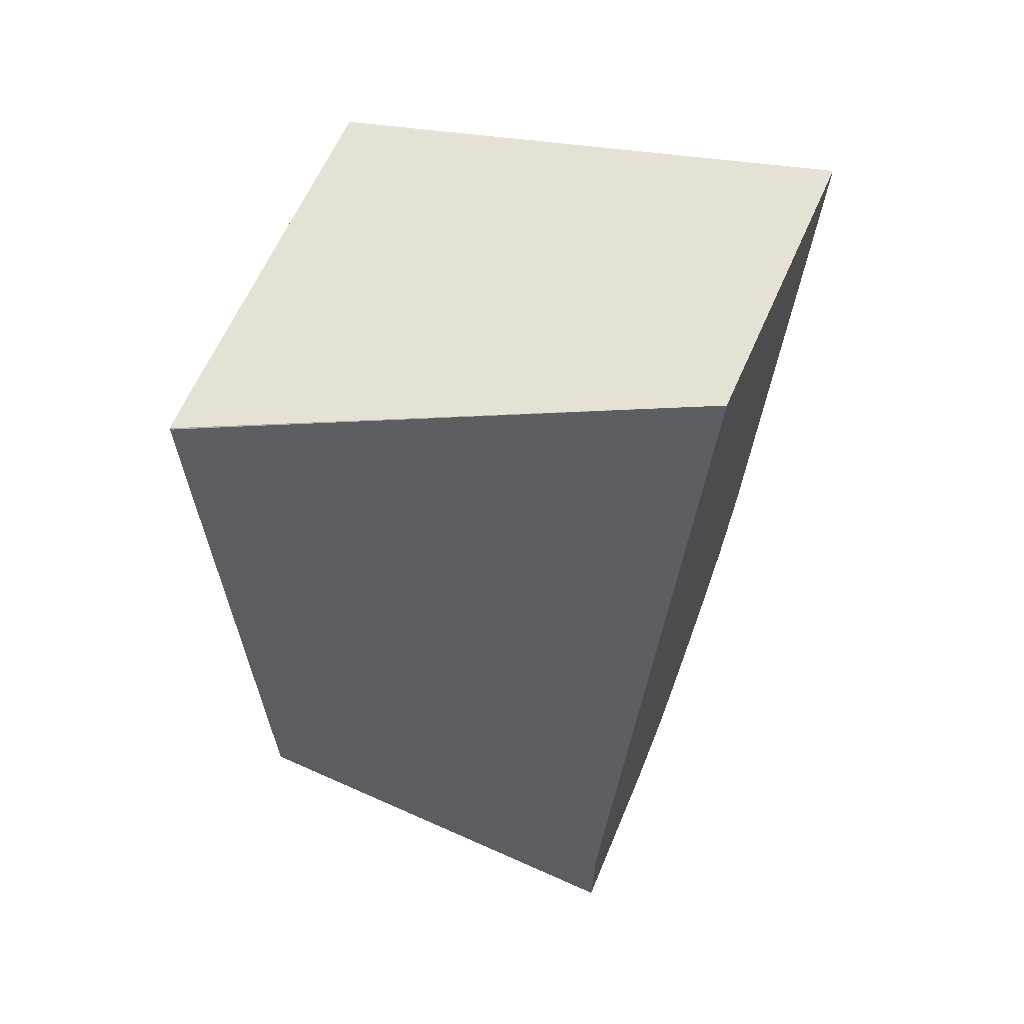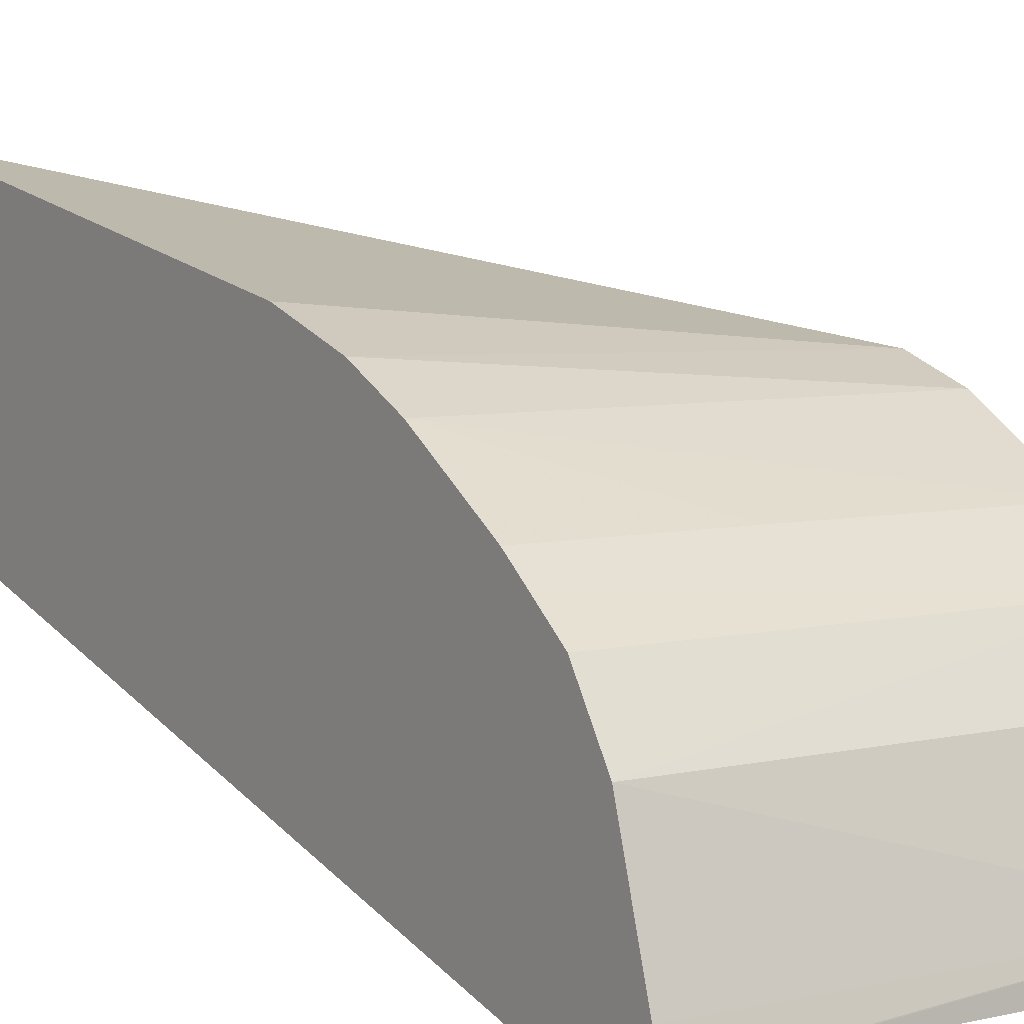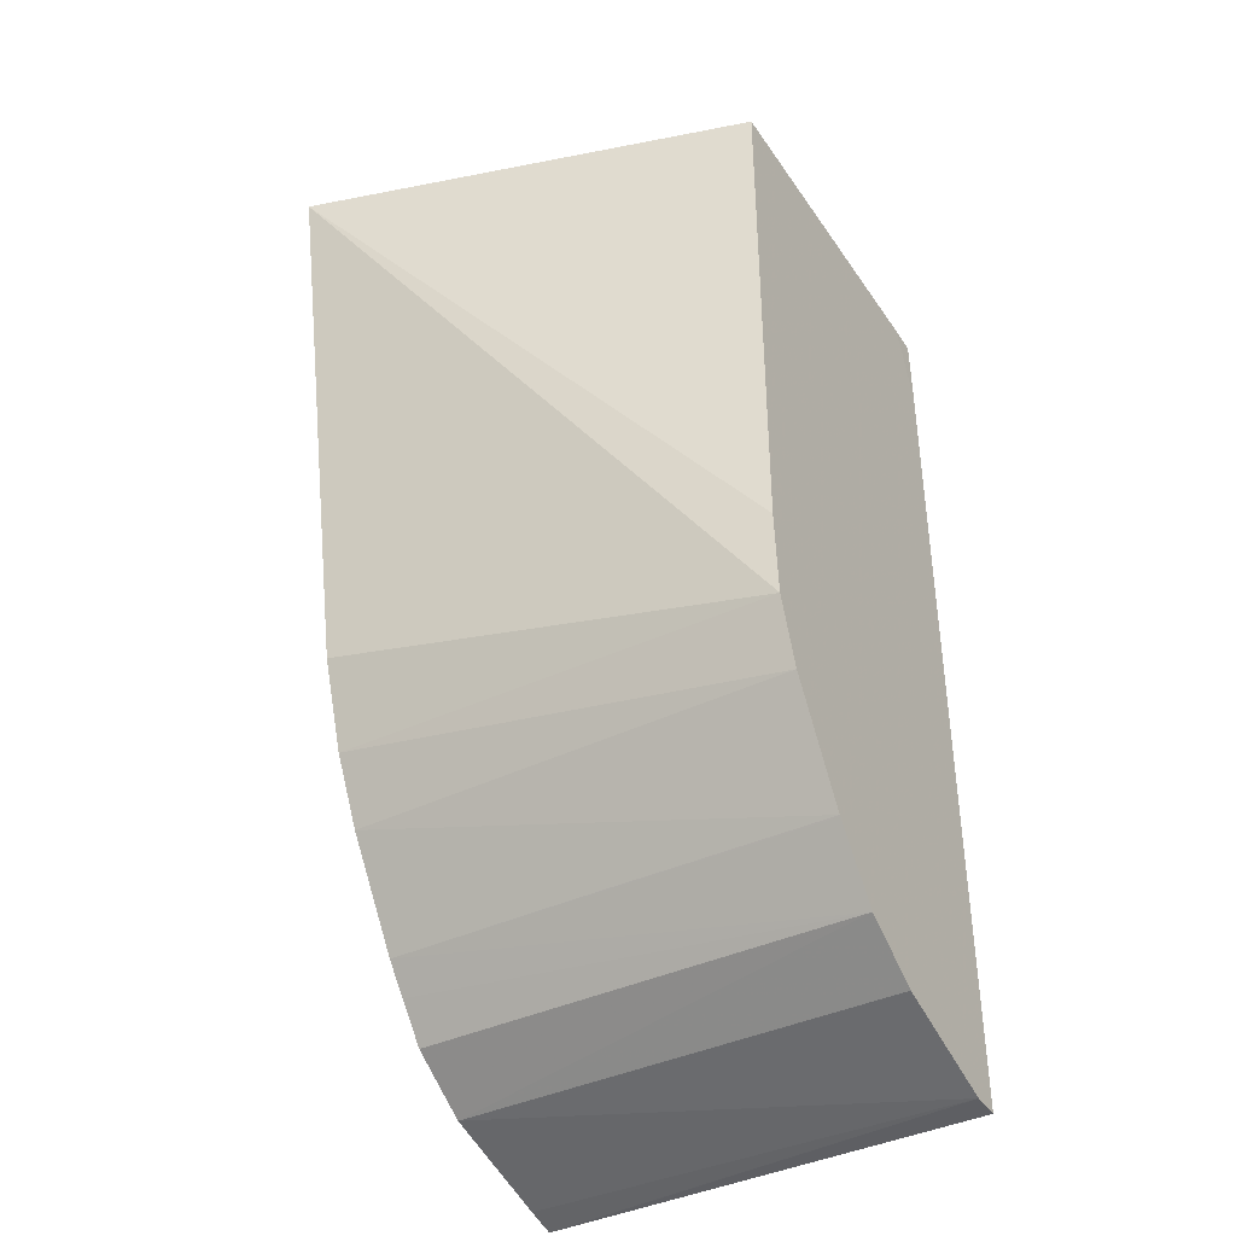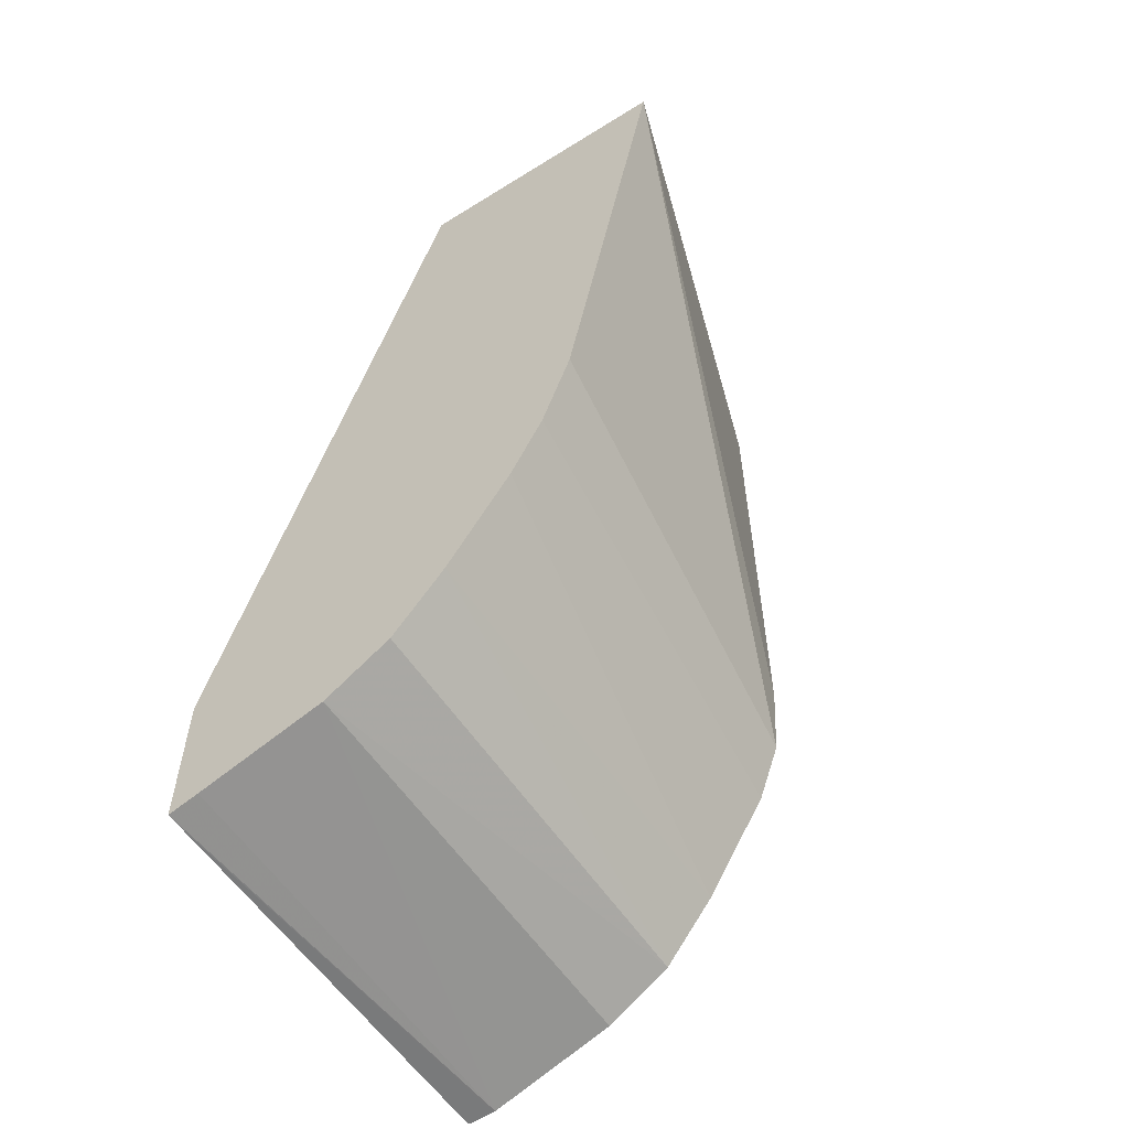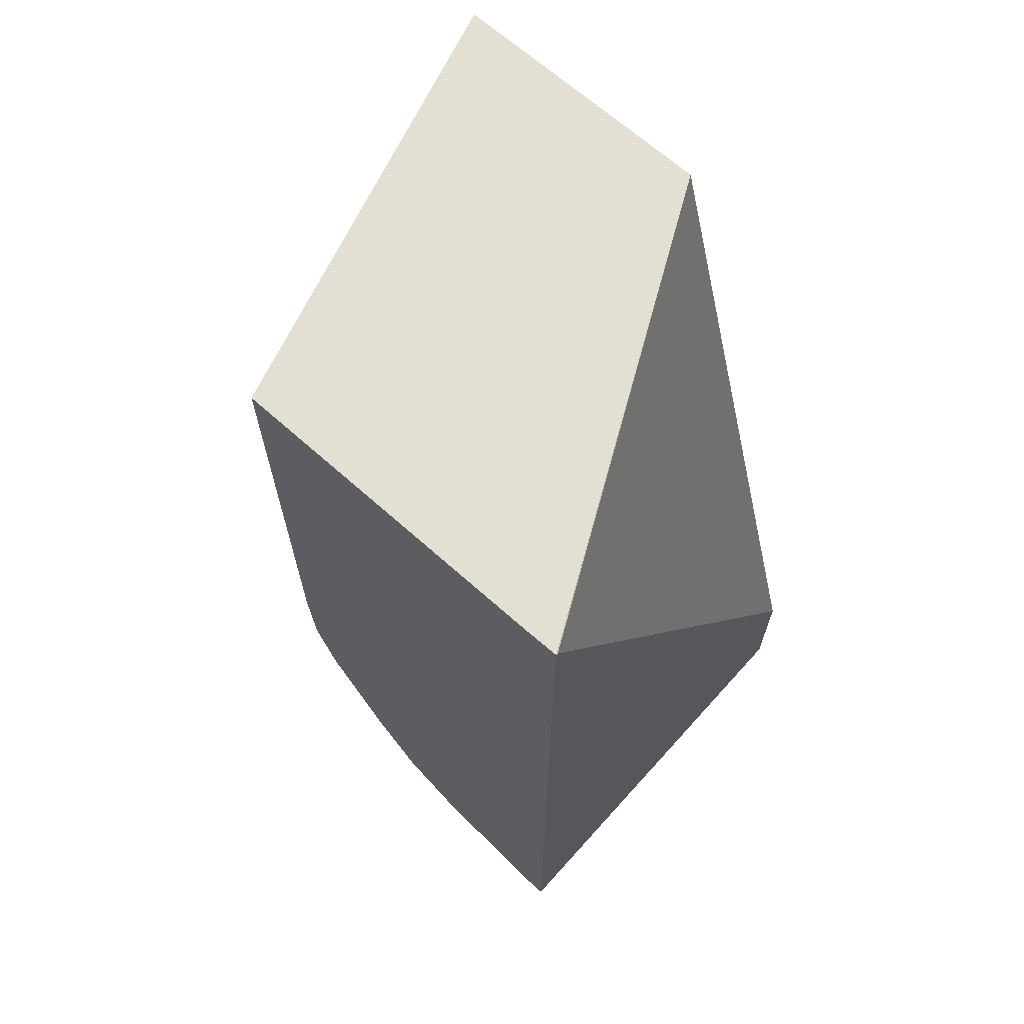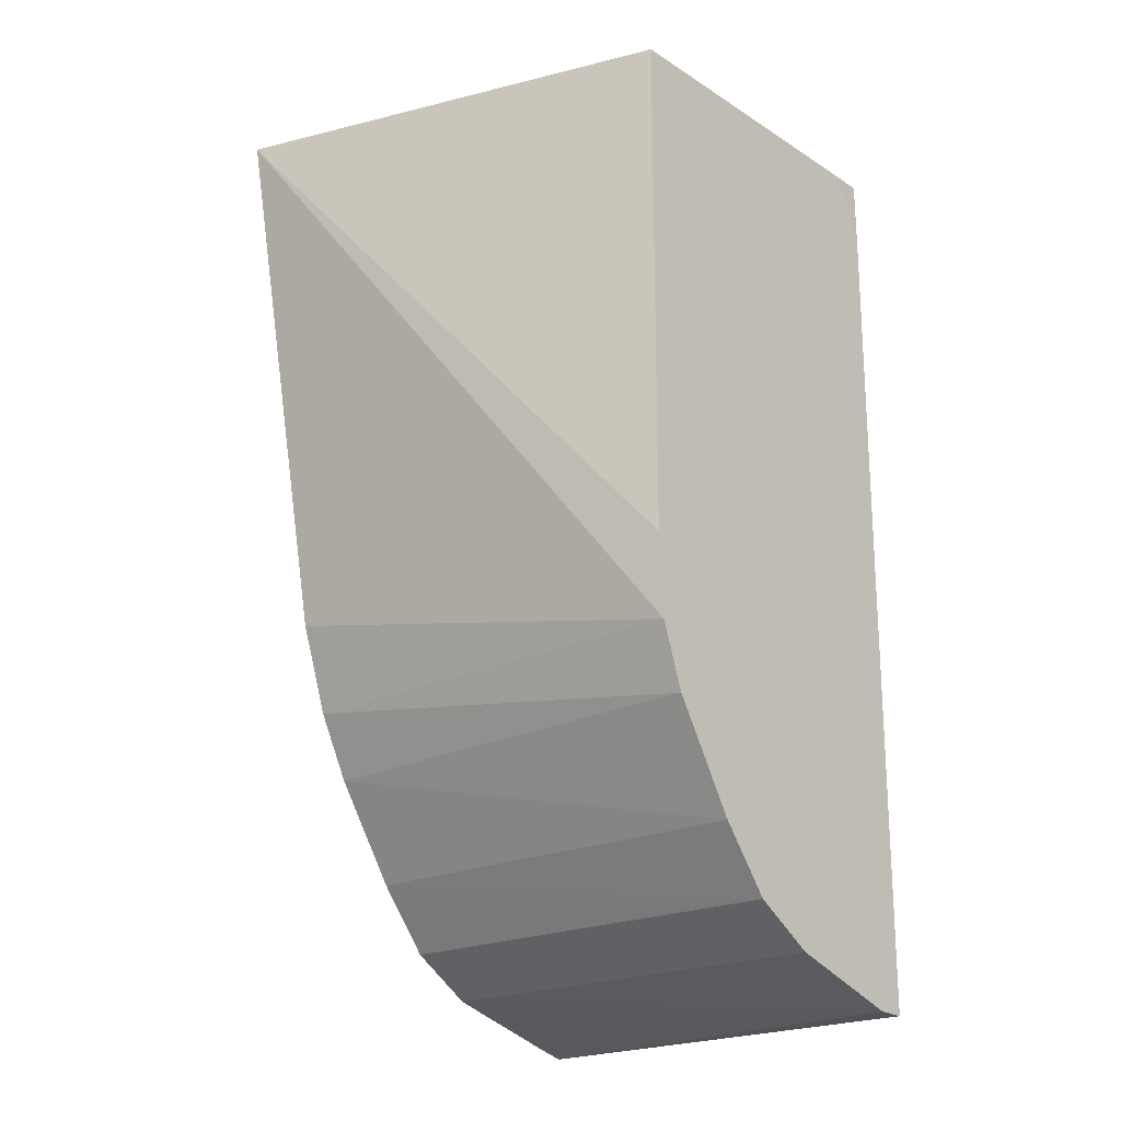
<metadata>
{"format":"obj","ext":"obj","renderer":"f3d","projection":"perspective","resolution":1024,"background":"white","views":[{"elev":64.6,"azim":-156.0,"up":"+Y"},{"elev":6.1,"azim":-34.4,"up":"+Z"},{"elev":-39.2,"azim":30.7,"up":"+Y"},{"elev":-57.2,"azim":-57.1,"up":"+Y"},{"elev":66.7,"azim":132.0,"up":"+Y"},{"elev":-20.5,"azim":41.3,"up":"+Y"}]}
</metadata>
<code>
v 0.0383 -0.007893 0.03365
v 0.04849 -0.01689 0.03056
v 0.04849 -0.007895 0.03055
v 0.04849 -0.007893 0.03047
v 0.0383 -0.007893 0.0273
v 0.0383 -0.01991 0.03135
v 0.04849 -0.02179 0.03044
v 0.04849 -0.0199 0.03056
v 0.04849 -0.01987 0.03056
v 0.04849 -0.007893 0.02288
v 0.04847 -0.007893 0.0222
v 0.04842 -0.007911 0.0222
v 0.0383 -0.02577 0.0222
v 0.0383 -0.02194 0.03066
v 0.04849 -0.02328 0.0299
v 0.04849 -0.009757 0.0222
v 0.0383 -0.02917 0.0222
v 0.0383 -0.02342 0.02991
v 0.04849 -0.02572 0.02842
v 0.04849 -0.02908 0.0222
v 0.03876 -0.02917 0.0222
v 0.04849 -0.02906 0.02288
v 0.0383 -0.02898 0.02288
v 0.0383 -0.0257 0.02843
v 0.0426 -0.0257 0.02843
v 0.04849 -0.02575 0.02839
v 0.04849 -0.02906 0.02283
v 0.04849 -0.02813 0.02577
v 0.0383 -0.02814 0.02574
v 0.0383 -0.02636 0.0279
v 0.04849 -0.02721 0.02725
v 0.0383 -0.02719 0.02723
f 1 2 3
f 1 3 4
f 1 4 10
f 1 10 11
f 1 11 5
f 1 5 13
f 1 13 17
f 1 17 23
f 1 23 29
f 1 29 32
f 1 32 30
f 1 30 24
f 1 24 18
f 1 18 14
f 1 14 6
f 1 6 7
f 1 7 8
f 1 8 9
f 1 9 2
f 2 9 8
f 2 8 7
f 2 7 15
f 2 15 19
f 2 19 26
f 2 26 31
f 2 31 28
f 2 28 22
f 2 22 27
f 2 27 20
f 2 20 16
f 2 16 10
f 2 10 4
f 2 4 3
f 5 11 12
f 5 12 13
f 6 14 7
f 7 14 15
f 10 16 11
f 11 16 20
f 11 20 21
f 11 21 17
f 11 17 13
f 11 13 12
f 14 18 15
f 15 18 19
f 17 21 22
f 17 22 23
f 18 24 25
f 18 25 19
f 19 25 26
f 20 27 21
f 21 27 22
f 22 28 29
f 22 29 23
f 24 30 31
f 24 31 26
f 24 26 25
f 28 31 29
f 29 31 32
f 30 32 31

</code>
